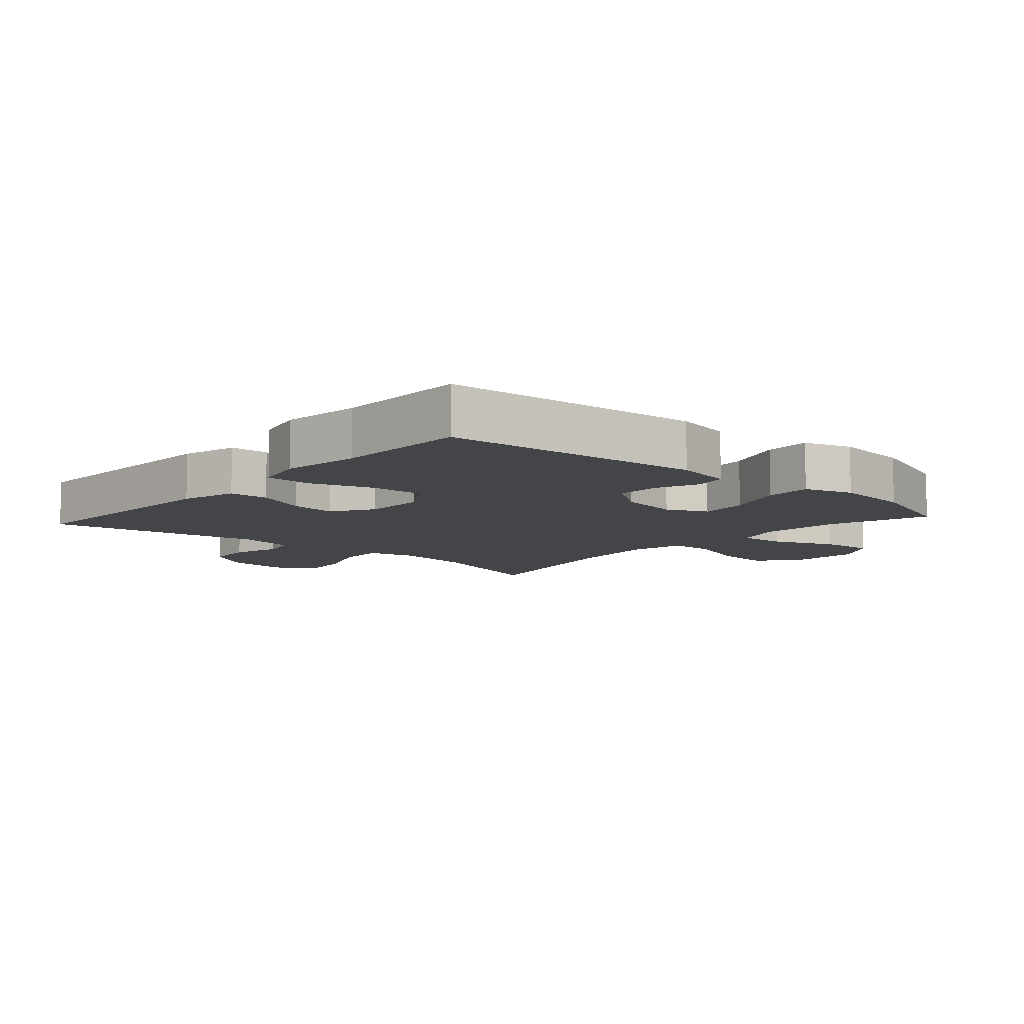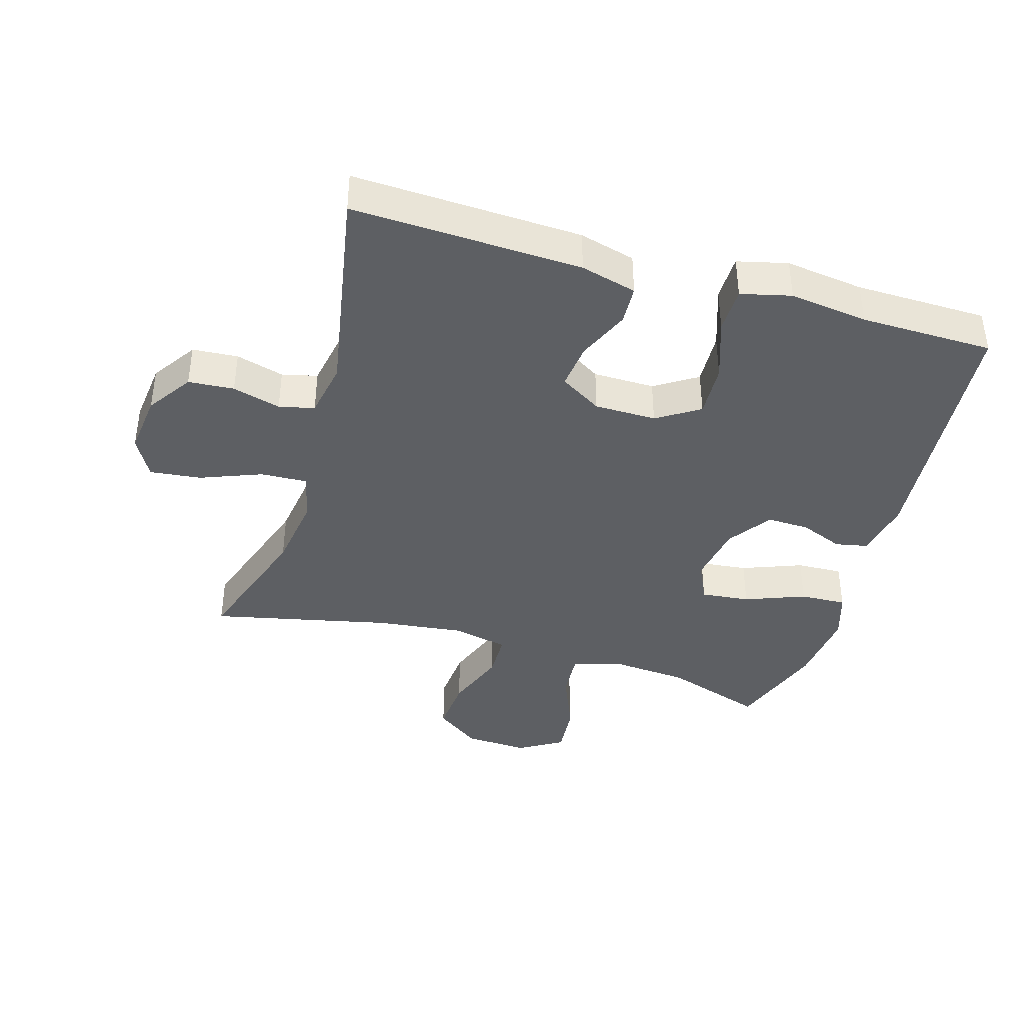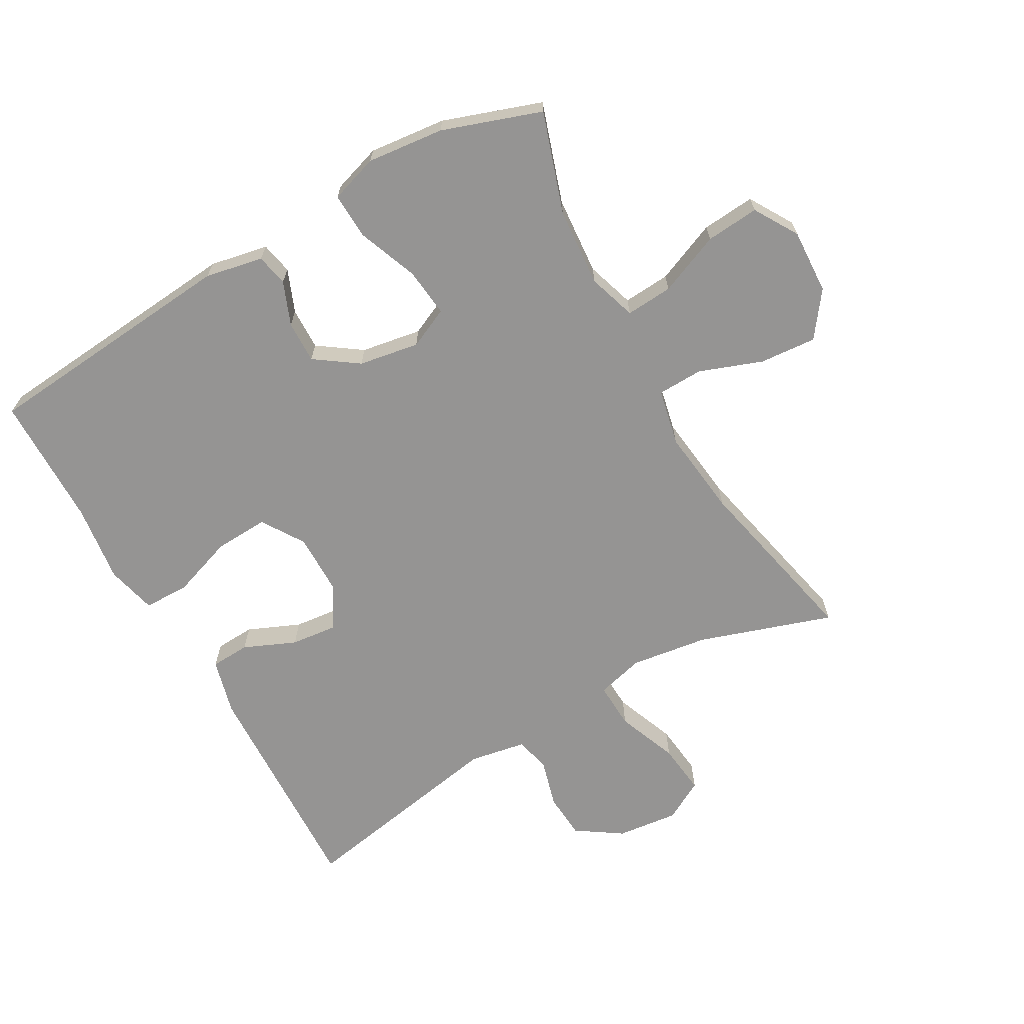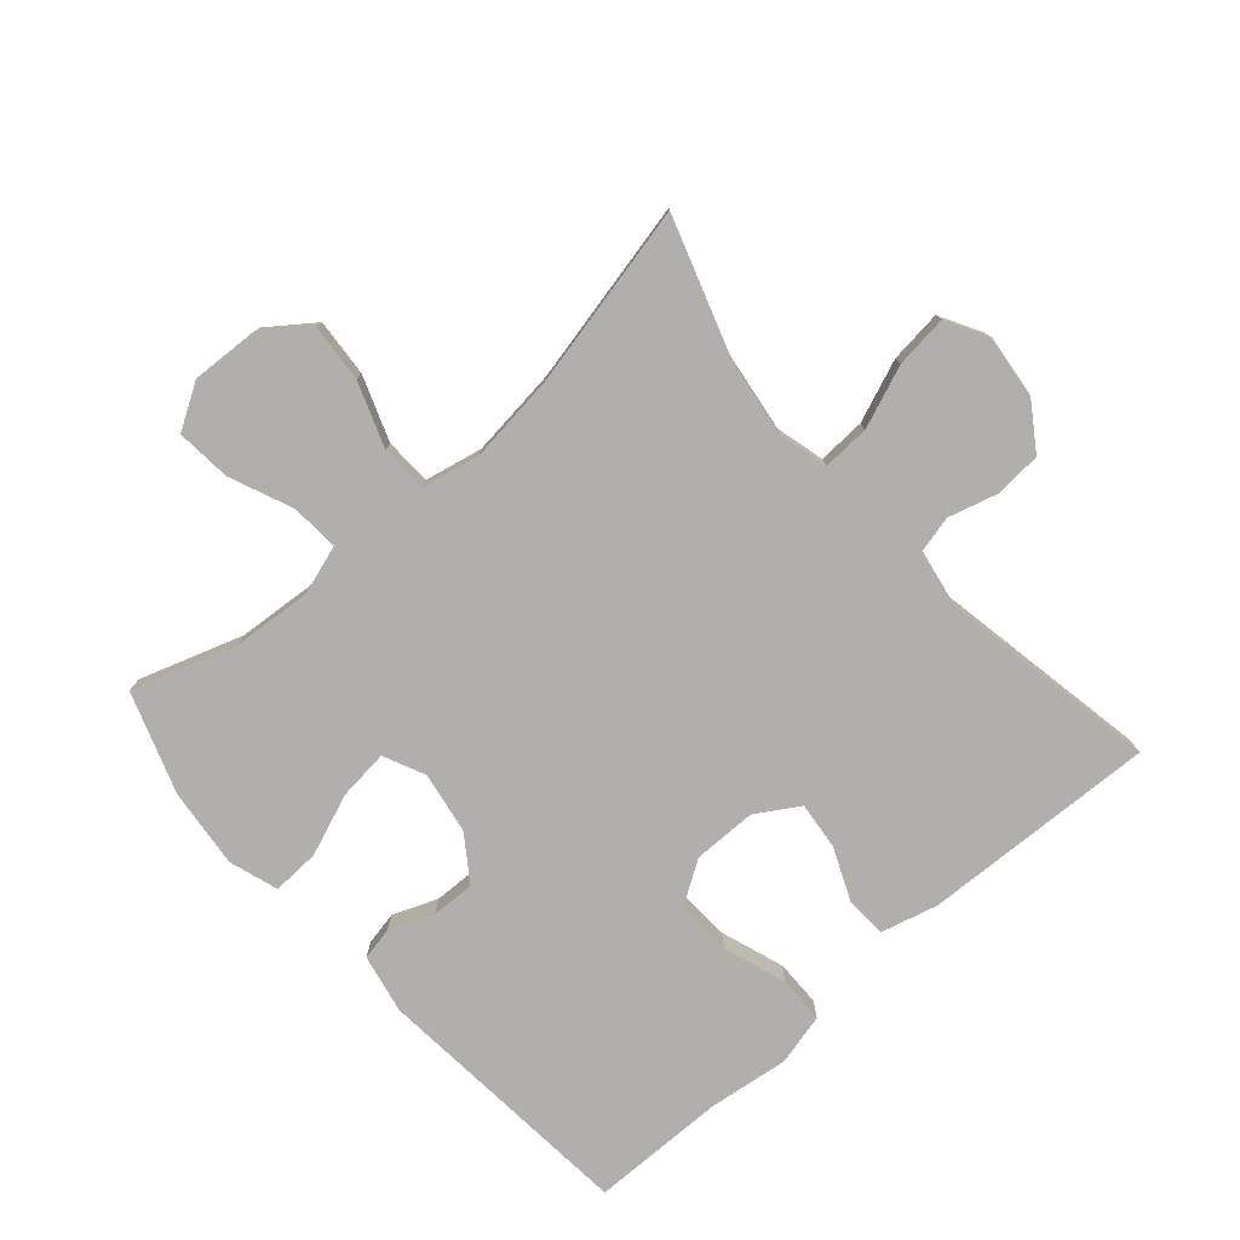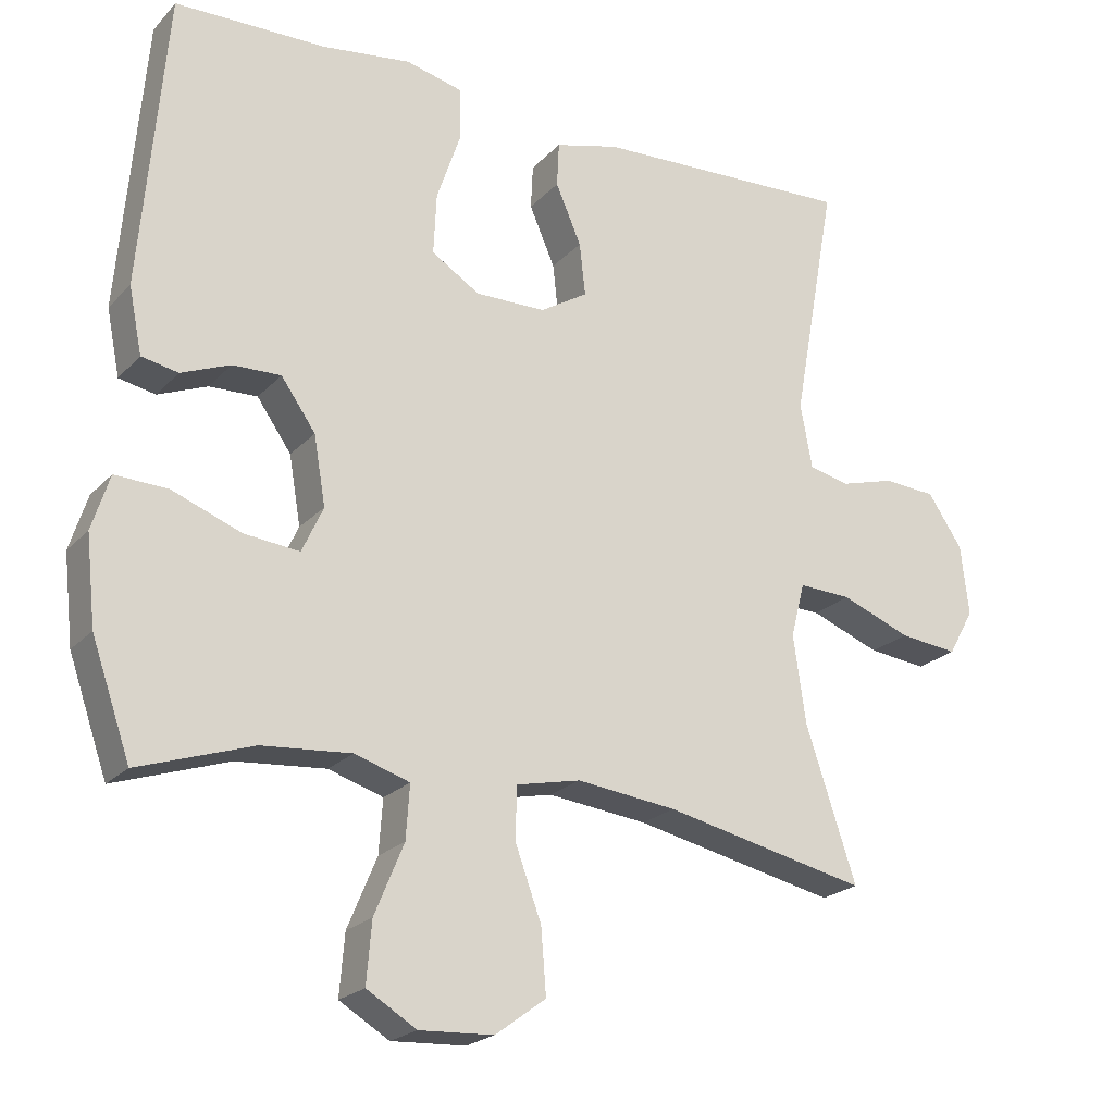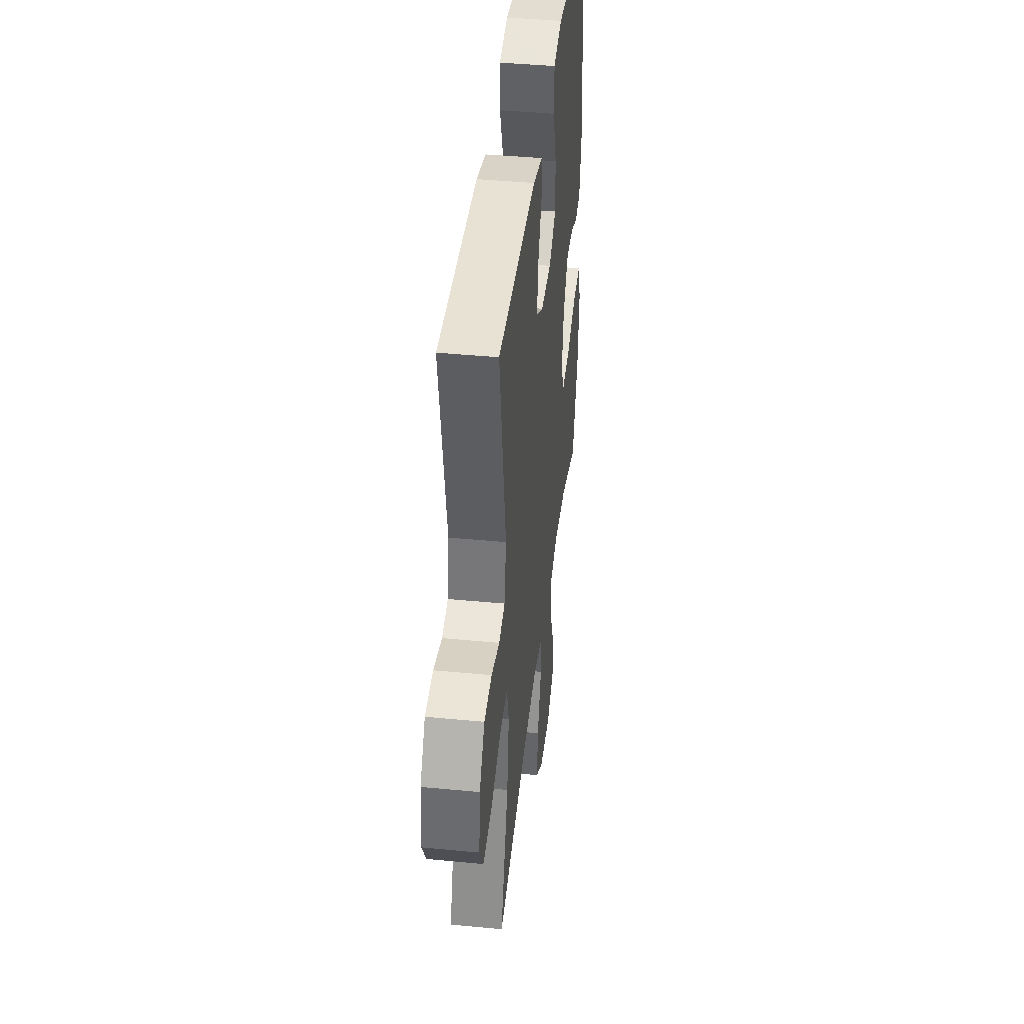
<metadata>
{"format":"obj","ext":"obj","renderer":"f3d","projection":"perspective","resolution":1024,"background":"white","views":[{"elev":-9.0,"azim":48.3,"up":"+Y"},{"elev":-39.9,"azim":-16.4,"up":"+Y"},{"elev":-67.1,"azim":119.6,"up":"+Y"},{"elev":-78.2,"azim":-138.6,"up":"+Y"},{"elev":-21.8,"azim":149.6,"up":"+Z"},{"elev":42.3,"azim":-83.4,"up":"+Z"}]}
</metadata>
<code>
v -0.5 0.07 -0.5
v -0.431 0.07 -0.292
v -0.414 0.07 -0.172
v -0.433 0.07 -0.098
v -0.505 0.07 -0.101
v -0.6 0.07 -0.138
v -0.68 0.07 -0.147
v -0.715 0.07 -0.084
v -0.704 0.07 0.012
v -0.657 0.07 0.082
v -0.586 0.07 0.087
v -0.511 0.07 0.066
v -0.456 0.07 0.079
v -0.44 0.07 0.167
v -0.5 0.07 0.5
v -0.144 0.07 0.485
v -0.057 0.07 0.462
v -0.054 0.07 0.401
v -0.089 0.07 0.32
v -0.097 0.07 0.248
v -0.032 0.07 0.208
v 0.064 0.07 0.207
v 0.13 0.07 0.249
v 0.126 0.07 0.333
v 0.093 0.07 0.429
v 0.094 0.07 0.5
v 0.172 0.07 0.519
v 0.294 0.07 0.503
v 0.5 0.07 0.5
v 0.535 0.07 0.096
v 0.517 0.07 0.006
v 0.467 0.07 -0.004
v 0.4 0.07 0.023
v 0.334 0.07 0.025
v 0.287 0.07 -0.042
v 0.271 0.07 -0.136
v 0.3 0.07 -0.199
v 0.376 0.07 -0.191
v 0.47 0.07 -0.155
v 0.542 0.07 -0.152
v 0.566 0.07 -0.227
v 0.553 0.07 -0.347
v 0.5 0.07 -0.5
v 0.344 0.07 -0.448
v 0.222 0.07 -0.438
v 0.147 0.07 -0.462
v 0.152 0.07 -0.535
v 0.192 0.07 -0.631
v 0.199 0.07 -0.714
v 0.131 0.07 -0.755
v 0.03 0.07 -0.75
v -0.039 0.07 -0.699
v -0.032 0.07 -0.611
v 0.004 0.07 -0.513
v 0.002 0.07 -0.442
v -0.086 0.07 -0.423
v -0.222 0.07 -0.439
v -0.5 0 -0.5
v -0.431 0 -0.292
v -0.414 0 -0.172
v -0.433 0 -0.098
v -0.505 0 -0.101
v -0.6 0 -0.138
v -0.68 0 -0.147
v -0.715 0 -0.084
v -0.704 0 0.012
v -0.657 0 0.082
v -0.586 0 0.087
v -0.511 0 0.066
v -0.456 0 0.079
v -0.44 0 0.167
v -0.5 0 0.5
v -0.144 0 0.485
v -0.057 0 0.462
v -0.054 0 0.401
v -0.089 0 0.32
v -0.097 0 0.248
v -0.032 0 0.208
v 0.064 0 0.207
v 0.13 0 0.249
v 0.126 0 0.333
v 0.093 0 0.429
v 0.094 0 0.5
v 0.172 0 0.519
v 0.294 0 0.503
v 0.5 0 0.5
v 0.535 0 0.096
v 0.517 0 0.006
v 0.467 0 -0.004
v 0.4 0 0.023
v 0.334 0 0.025
v 0.287 0 -0.042
v 0.271 0 -0.136
v 0.3 0 -0.199
v 0.376 0 -0.191
v 0.47 0 -0.155
v 0.542 0 -0.152
v 0.566 0 -0.227
v 0.553 0 -0.347
v 0.5 0 -0.5
v 0.344 0 -0.448
v 0.222 0 -0.438
v 0.147 0 -0.462
v 0.152 0 -0.535
v 0.192 0 -0.631
v 0.199 0 -0.714
v 0.131 0 -0.755
v 0.03 0 -0.75
v -0.039 0 -0.699
v -0.032 0 -0.611
v 0.004 0 -0.513
v 0.002 0 -0.442
v -0.086 0 -0.423
v -0.222 0 -0.439
f 52 53 54
f 51 52 54
f 50 51 54
f 49 50 54
f 48 49 54
f 47 48 54
f 46 47 54 55
f 45 46 55 56
f 42 43 44
f 41 42 44
f 40 41 44
f 39 40 44
f 38 39 44
f 37 38 44 45
f 36 37 45 56
f 31 32 33
f 30 31 33
f 29 30 33
f 28 29 33
f 28 33 34
f 27 28 34
f 26 27 34
f 25 26 34
f 24 25 34
f 23 24 34 35
f 17 18 19
f 16 17 19
f 15 16 19
f 14 15 19
f 13 14 19 20
f 10 11 12
f 9 10 12
f 8 9 12
f 7 8 12
f 6 7 12
f 5 6 12
f 4 5 12 13
f 13 20 21
f 4 13 21
f 3 4 21
f 57 1 2
f 57 2 3
f 56 57 3
f 36 56 3
f 35 36 3
f 23 35 3
f 22 23 3
f 3 21 22
f 111 110 109
f 111 109 108
f 111 108 107
f 111 107 106
f 111 106 105
f 111 105 104
f 112 111 104 103
f 113 112 103 102
f 101 100 99
f 101 99 98
f 101 98 97
f 101 97 96
f 101 96 95
f 102 101 95 94
f 113 102 94 93
f 90 89 88
f 90 88 87
f 90 87 86
f 90 86 85
f 91 90 85
f 91 85 84
f 91 84 83
f 91 83 82
f 91 82 81
f 92 91 81 80
f 76 75 74
f 76 74 73
f 76 73 72
f 76 72 71
f 77 76 71 70
f 69 68 67
f 69 67 66
f 69 66 65
f 69 65 64
f 69 64 63
f 69 63 62
f 70 69 62 61
f 78 77 70
f 78 70 61
f 78 61 60
f 59 58 114
f 60 59 114
f 60 114 113
f 60 113 93
f 60 93 92
f 60 92 80
f 60 80 79
f 79 78 60
f 1 58 59 2
f 2 59 60 3
f 3 60 61 4
f 4 61 62 5
f 5 62 63 6
f 6 63 64 7
f 7 64 65 8
f 8 65 66 9
f 9 66 67 10
f 10 67 68 11
f 11 68 69 12
f 12 69 70 13
f 13 70 71 14
f 14 71 72 15
f 15 72 73 16
f 16 73 74 17
f 17 74 75 18
f 18 75 76 19
f 19 76 77 20
f 20 77 78 21
f 21 78 79 22
f 22 79 80 23
f 23 80 81 24
f 24 81 82 25
f 25 82 83 26
f 26 83 84 27
f 27 84 85 28
f 28 85 86 29
f 29 86 87 30
f 30 87 88 31
f 31 88 89 32
f 32 89 90 33
f 33 90 91 34
f 34 91 92 35
f 35 92 93 36
f 36 93 94 37
f 37 94 95 38
f 38 95 96 39
f 39 96 97 40
f 40 97 98 41
f 41 98 99 42
f 42 99 100 43
f 43 100 101 44
f 44 101 102 45
f 45 102 103 46
f 46 103 104 47
f 47 104 105 48
f 48 105 106 49
f 49 106 107 50
f 50 107 108 51
f 51 108 109 52
f 52 109 110 53
f 53 110 111 54
f 54 111 112 55
f 55 112 113 56
f 56 113 114 57
f 57 114 58 1

</code>
